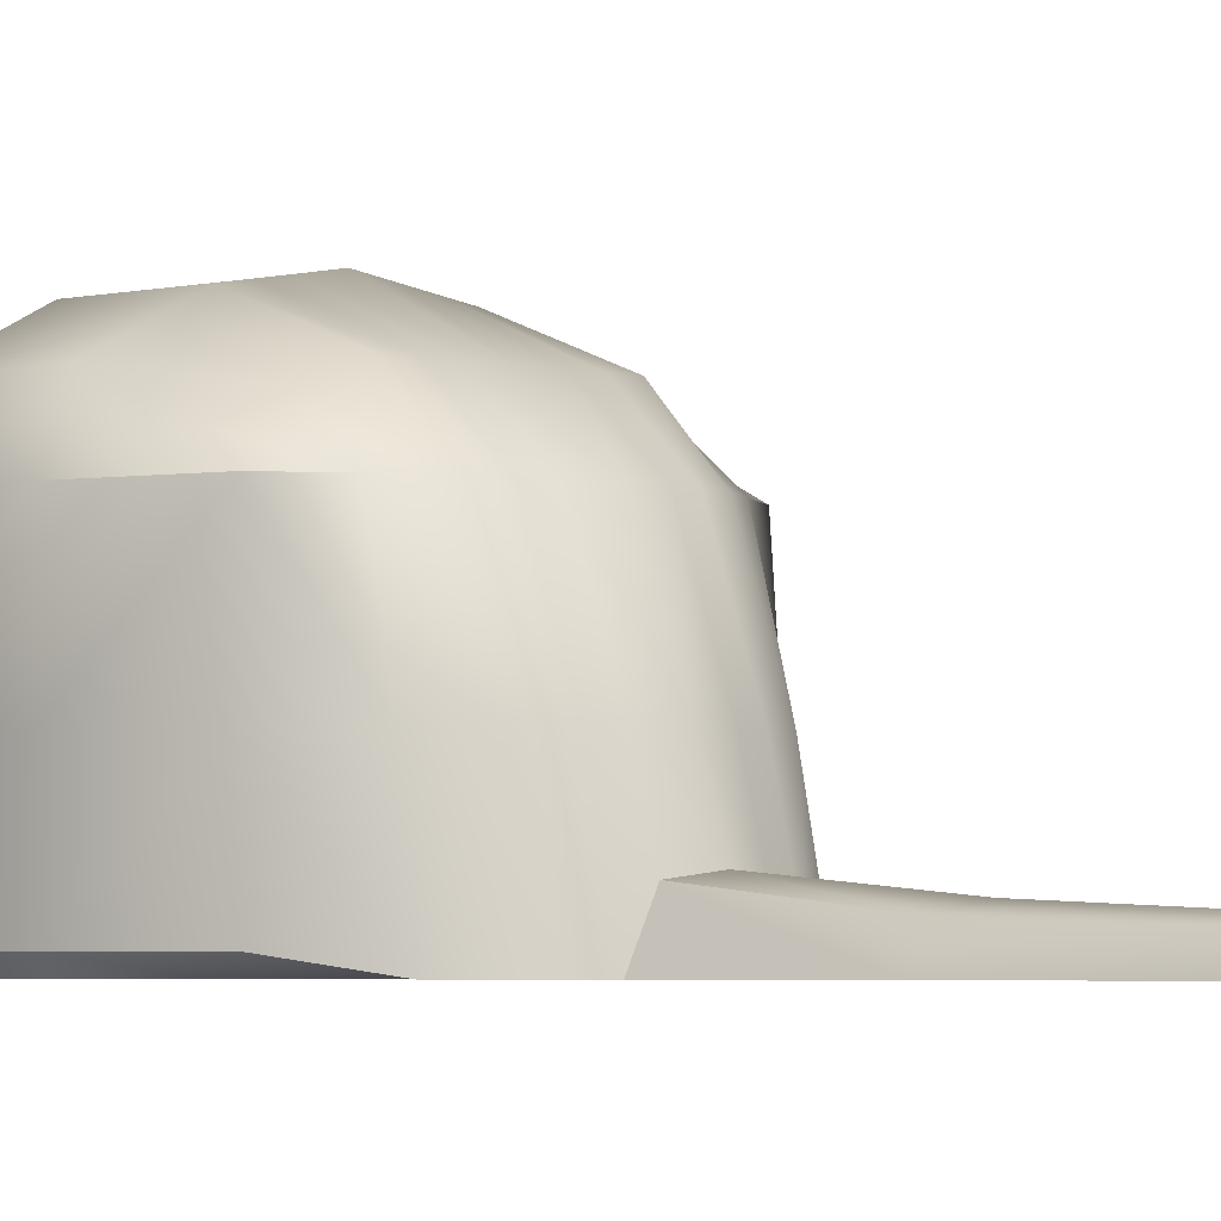
<metadata>
{"format":"obj","ext":"obj","renderer":"f3d","projection":"perspective","resolution":1024,"background":"white","views":[{"elev":-2.8,"azim":135.3,"up":"+Y"}]}
</metadata>
<code>
v -89.19 26.6 100
v -84.88 173.1 56.7
v 0 185.1 -100
v 0 18.06 -608.7
v 0 18.06 100
v 0 193 77.89
v -100 25.47 -100
v -92.87 164.9 -77.3
v 0 216.4 -33.33
v 0 215.3 33.33
v -100.9 183.8 33.33
v -100.9 183.8 -33.33
v -113.7 25.47 33.33
v -113.7 25.47 -33.33
v 0 18.06 -33.33
v 0 18.06 33.33
v -5.152 29.26 328.6
v 0 182.4 100
v -100 84.72 72.74
v -100 151.4 72.74
v -113.7 151.4 33.33
v -113.7 84.72 33.33
v -113.7 151.4 -33.33
v -113.7 84.72 -33.33
v -100 84.72 -100
v -100 151.4 -100
v 0 151.4 -144.2
v 0 84.72 -169.7
v -54.16 189 76.42
v -50 151.4 100
v -77.23 84.72 100
v -50 26.15 225.8
v -50 18.06 33.33
v -50 18.06 -33.33
v -50 18.06 -172.8
v -50 84.72 -158.6
v -50 151.4 -133.5
v -50 185.1 -100
v -50 208.7 -33.33
v -50 208.7 33.33
v 0 18.06 225.8
v 0 112.4 266.2
v 0 138.9 235.1
v -36.17 117.8 242.5
v -50 95.69 242.5
v -38.84 24.28 270.9
v 0 30.98 333.8
v 0 82.59 287.6
v -39.51 90.64 251.1
v -30.81 107.6 257.9
v -37.9 130.3 223.7
v -60.83 114.8 257.5
v -22.51 131.7 242.5
v -36.92 148 253.6
v -23.15 133.7 231
v -60.44 138 255.2
v -31.34 131.8 226.9
v 0 152.6 184.4
v 0 152.6 184.6
v -16.87 162.6 134.4
v -16.61 136.7 237.7
v -16.19 139.7 245.2
v -14.71 136.4 242.5
v -17.06 129.4 246.4
v -20.54 177.6 100
v -25.51 149.4 164.2
v -20.54 193 77.29
v -20.54 212.6 33.33
v -20.54 213.3 -33.33
v -20.54 185.1 -100
v -20.54 151.4 -139.8
v -20.54 84.72 -165.1
v -7.311 18.06 -544.8
v -20.54 18.06 -33.33
v -20.54 18.06 33.33
v -36.63 18.06 100
v -20.54 18.06 225.8
v -17.29 25.82 310.9
v -14.02 94.2 279.7
v -12.05 111.7 264.9
v -4.303 128.9 250.8
v -35.48 168.7 100
v -31.79 139.7 185.9
v -24.21 147 172.9
v -35.48 190.9 76.85
v -35.48 210.6 33.33
v -35.48 211 -33.33
v -35.48 185.1 -100
v -35.48 151.4 -136.6
v -35.48 84.72 -161.8
v -35.48 18.06 -178.3
v -35.48 18.06 -33.33
v -35.48 18.06 33.33
v -63.29 18.06 100
v -35.48 18.06 225.8
v -27.49 25.82 293.3
v -24.21 94.2 267.3
v -21.1 109.6 261.4
v -11.62 128.3 249.3
v -8 135.5 243.8
v 0 59.87 304.1
v -17.29 58.34 296.5
v -27.49 58.34 288.4
v -38.84 63.85 266.1
v -50 57.94 225.8
v -82.04 57.94 100
v -3.436 25.46 328.5
v 0 23.98 328.2
v 0 41.12 317.9
v -17.34 39.57 302.3
v -27.49 39.57 290.4
v -38.84 39.57 270.9
v -50 39.57 225.8
v -85.33 39.57 100
v -87.72 84.72 87.44
v -73.03 151.4 87.44
v -68.31 181.7 67.34
v -73.44 197.2 33.33
v -73.44 197.2 -33.33
v -69.75 175.8 -89.54
v -73.03 151.4 -118.1
v -73.03 84.72 -131.6
v -73.03 18.06 -139.3
v -79.33 18.06 -33.33
v -79.33 18.06 33.33
v -5.411 32.74 327.3
v 0 35.18 327.6
v -29.73 80.26 274.3
v -31.7 65.33 277.1
v -13.46 86.21 286.9
v -13.15 64.35 292.1
v -36.07 79.58 266.1
v -37.4 72.04 266.1
v -40.12 76.06 256.4
v -30.17 76.25 274.9
v -27.34 66.65 277.9
v -12.45 73.5 279.3
v -15.52 68.54 281.1
v -26.44 78.71 280.6
v -18.1 90.51 278
v -22.86 86.52 278.1
v 0 128.7 251.2
v -10.25 73.58 292.1
v 0 73.6 294.4
v -27.43 63.08 285.2
v -25.33 66.15 279.5
v -27.39 80.55 275.5
v -15.5 80.69 278.8
v -22.57 82.06 276.2
v -23.71 71.11 282.8
v -17.93 68.12 281.8
v -27.88 69.17 280.2
v -37.63 76.36 266.1
v -33.5 71.7 272.1
v -33.33 86.93 266.6
v -11.55 67.5 293.8
v -14.34 69.61 280.4
v -10.43 78.92 290.2
v -5.98 87.55 284.6
v -6.195 84.09 286.4
v -4.896 112.1 265.7
v -7.469 58.39 301.9
v -7.325 62.23 298.6
v -6.706 73.58 293
v -6.99 70.8 294.9
v -6.497 77.09 291
v -6.354 80.23 289.6
v -10.91 39.57 310.7
v -9.915 27.72 322.5
v -31.9 142.3 249.7
v -55.49 132.3 252.2
v -55.82 115.4 253.9
v -29.04 140.9 246.2
v -52.16 130.3 251.9
v -53.58 115.8 251.4
v -48.39 149.3 255.2
v -44.76 143.3 251.8
v -31.35 122.7 242.5
v -42.95 141.3 248.5
v -20.15 79.36 280.9
v -18.95 75.61 282.7
v -16.23 72.47 282
v -15.38 70.99 281.4
v -17.33 79.75 280
v -27.44 79.71 278.5
v -28.5 78.07 278.7
v -28.82 71.79 280.8
v -30.32 71.31 278.8
v -29.22 68.78 276.5
v -30.36 70.98 274.8
v -30.05 74.09 279.1
v -15.74 69.46 281.5
v -16.2 70.58 282.2
v -14.19 78.76 282.3
v -25.29 65.46 282.7
v -31.56 71.67 273.7
v -23.44 64.52 284.9
v -18.57 66.58 282.2
v -26.77 64.96 282.3
v -15.8 67.46 282.6
v -14.64 68.64 283.6
v -18.24 66.37 283.9
v -10.68 73.53 284.1
v -11.55 76.1 284.6
v -21.66 81.05 278.4
v -20.51 81.61 277.7
v -19.69 82.1 277.3
v -19.63 87.08 282.3
v -18.4 81.85 277.8
v -18.87 80.88 278.9
v -22.97 65.64 280.5
v -23.96 65.58 282.6
v -22.78 66.74 281.1
v -24.56 87.16 275.1
v -28.14 85.65 273.3
v -30.71 82.07 272.2
v -31.86 80.03 271.5
v -30.85 77.71 273.6
v -30.8 74.19 274.4
v -30.94 75.2 274.2
v -18.03 18.06 292.6
v -6.671 18.06 291.7
v 0 18.06 291.1
v -8.439 18.06 307.9
v 0 17.3 305.1
v 0 18.06 318.6
v -18.85 18.06 270.6
v -4.523 18.06 270.4
v -30.16 18.06 270.8
v 0 18.06 270.4
v 0 49.88 312.1
v -6.9 34.17 321.3
v -9.542 51.05 306.6
v 0 55.46 307.6
v -18.69 46.85 301
v -23.8 43.31 299.8
v -27.49 29.97 292.2
v -20.6 54.66 298.3
v -29.63 49.57 289.3
v -21.22 54.22 297.4
v -41.56 51.43 268.5
v -7.02 22.5 320.2
v -10.7 21.68 314.4
v -19.2 21.7 302.8
v -25.17 21.7 293
v -30.2 21.7 284
v -36.83 21.7 270.8
v -15.22 21.7 309.7
v 0 36.37 325.5
v -5.32 33.27 322.6
v -6.84 28.69 326.3
v -3.881 25.35 324.6
v -8.094 28.69 323.9
v 0 22.69 323.2
v -11.78 133 245.3
v -43.79 21.62 225.8
v -77.28 18.06 100
v -70.7 18.34 68.55
v -81.91 23.35 87.62
v -106 18.06 33.33
v -108 18.06 -33.33
v -93.2 18.06 -78.09
v -20.54 44.1 -176.6
v 0 47.02 -182.1
v -32.08 74.92 272.9
v -32.91 74.71 271.9
v -28.87 18.06 -272.4
v -20.54 34.39 -271
v 0 38.95 -276.4
v 0 25.31 -602.8
v -7.311 22.11 -541.1
v -12.22 18.06 -501.6
v 0 18.06 -170.8
v -20.54 18.06 -175.1
v -25.51 18.06 -176.2
v 89.19 26.6 100
v 84.88 173.1 56.7
v 100 25.47 -100
v 92.87 164.9 -77.3
v 100.9 183.8 33.33
v 100.9 183.8 -33.33
v 113.7 25.47 33.33
v 113.7 25.47 -33.33
v 5.152 29.26 328.6
v 100 84.72 72.74
v 100 151.4 72.74
v 113.7 151.4 33.33
v 113.7 84.72 33.33
v 113.7 151.4 -33.33
v 113.7 84.72 -33.33
v 100 84.72 -100
v 100 151.4 -100
v 54.16 189 76.42
v 50 151.4 100
v 77.23 84.72 100
v 50 26.15 225.8
v 50 18.06 33.33
v 50 18.06 -33.33
v 50 18.06 -172.8
v 50 84.72 -158.6
v 50 151.4 -133.5
v 50 185.1 -100
v 50 208.7 -33.33
v 50 208.7 33.33
v 36.17 117.8 242.5
v 50 95.69 242.5
v 38.84 24.28 270.9
v 39.51 90.64 251.1
v 30.81 107.6 257.9
v 37.9 130.3 223.7
v 60.83 114.8 257.5
v 22.51 131.7 242.5
v 36.92 148 253.6
v 23.15 133.7 231
v 60.44 138 255.2
v 31.34 131.8 226.9
v 16.87 162.6 134.4
v 16.61 136.7 237.7
v 16.19 139.7 245.2
v 14.71 136.4 242.5
v 17.06 129.4 246.4
v 20.54 177.6 100
v 25.51 149.4 164.2
v 20.54 193 77.29
v 20.54 212.6 33.33
v 20.54 213.3 -33.33
v 20.54 185.1 -100
v 20.54 151.4 -139.8
v 20.54 84.72 -165.1
v 7.311 18.06 -544.8
v 20.54 18.06 -33.33
v 20.54 18.06 33.33
v 36.63 18.06 100
v 20.54 18.06 225.8
v 17.29 25.82 310.9
v 14.02 94.2 279.7
v 12.05 111.7 264.9
v 4.303 128.9 250.8
v 35.48 168.7 100
v 31.79 139.7 185.9
v 24.21 147 172.9
v 35.48 190.9 76.85
v 35.48 210.6 33.33
v 35.48 211 -33.33
v 35.48 185.1 -100
v 35.48 151.4 -136.6
v 35.48 84.72 -161.8
v 35.48 18.06 -178.3
v 35.48 18.06 -33.33
v 35.48 18.06 33.33
v 63.29 18.06 100
v 35.48 18.06 225.8
v 27.49 25.82 293.3
v 24.21 94.2 267.3
v 21.1 109.6 261.4
v 11.62 128.3 249.3
v 8 135.5 243.8
v 17.29 58.34 296.5
v 27.49 58.34 288.4
v 38.84 63.85 266.1
v 50 57.94 225.8
v 82.04 57.94 100
v 3.436 25.46 328.5
v 17.34 39.57 302.3
v 27.49 39.57 290.4
v 38.84 39.57 270.9
v 50 39.57 225.8
v 85.33 39.57 100
v 87.72 84.72 87.44
v 73.03 151.4 87.44
v 68.31 181.7 67.34
v 73.44 197.2 33.33
v 73.44 197.2 -33.33
v 69.75 175.8 -89.54
v 73.03 151.4 -118.1
v 73.03 84.72 -131.6
v 73.03 18.06 -139.3
v 79.33 18.06 -33.33
v 79.33 18.06 33.33
v 5.411 32.74 327.3
v 29.73 80.26 274.3
v 31.7 65.33 277.1
v 13.46 86.21 286.9
v 13.15 64.35 292.1
v 36.07 79.58 266.1
v 37.4 72.04 266.1
v 40.12 76.06 256.4
v 30.17 76.25 274.9
v 27.34 66.65 277.9
v 12.45 73.5 279.3
v 15.52 68.54 281.1
v 26.44 78.71 280.6
v 18.1 90.51 278
v 22.86 86.52 278.1
v 10.25 73.58 292.1
v 27.43 63.08 285.2
v 25.33 66.15 279.5
v 27.39 80.55 275.5
v 15.5 80.69 278.8
v 22.57 82.06 276.2
v 23.71 71.11 282.8
v 17.93 68.12 281.8
v 27.88 69.17 280.2
v 37.63 76.36 266.1
v 33.5 71.7 272.1
v 33.33 86.93 266.6
v 11.55 67.5 293.8
v 14.34 69.61 280.4
v 10.43 78.92 290.2
v 5.98 87.55 284.6
v 6.195 84.09 286.4
v 4.896 112.1 265.7
v 7.469 58.39 301.9
v 7.325 62.23 298.6
v 6.706 73.58 293
v 6.99 70.8 294.9
v 6.497 77.09 291
v 6.354 80.23 289.6
v 10.91 39.57 310.7
v 9.915 27.72 322.5
v 31.9 142.3 249.7
v 55.49 132.3 252.2
v 55.82 115.4 253.9
v 29.04 140.9 246.2
v 52.16 130.3 251.9
v 53.58 115.8 251.4
v 48.39 149.3 255.2
v 44.76 143.3 251.8
v 31.35 122.7 242.5
v 42.95 141.3 248.5
v 20.15 79.36 280.9
v 18.95 75.61 282.7
v 16.23 72.47 282
v 15.38 70.99 281.4
v 17.33 79.75 280
v 27.44 79.71 278.5
v 28.5 78.07 278.7
v 28.82 71.79 280.8
v 30.32 71.31 278.8
v 29.22 68.78 276.5
v 30.36 70.98 274.8
v 30.05 74.09 279.1
v 15.74 69.46 281.5
v 16.2 70.58 282.2
v 14.19 78.76 282.3
v 25.29 65.46 282.7
v 31.56 71.67 273.7
v 23.44 64.52 284.9
v 18.57 66.58 282.2
v 26.77 64.96 282.3
v 15.8 67.46 282.6
v 14.64 68.64 283.6
v 18.24 66.37 283.9
v 10.68 73.53 284.1
v 11.55 76.1 284.6
v 21.66 81.05 278.4
v 20.51 81.61 277.7
v 19.69 82.1 277.3
v 19.63 87.08 282.3
v 18.4 81.85 277.8
v 18.87 80.88 278.9
v 22.97 65.64 280.5
v 23.96 65.58 282.6
v 22.78 66.74 281.1
v 24.56 87.16 275.1
v 28.14 85.65 273.3
v 30.71 82.07 272.2
v 31.86 80.03 271.5
v 30.85 77.71 273.6
v 30.8 74.19 274.4
v 30.94 75.2 274.2
v 18.03 18.06 292.6
v 6.671 18.06 291.7
v 8.439 18.06 307.9
v 18.85 18.06 270.6
v 4.523 18.06 270.4
v 30.16 18.06 270.8
v 6.9 34.17 321.3
v 9.542 51.05 306.6
v 18.69 46.85 301
v 23.8 43.31 299.8
v 27.49 29.97 292.2
v 20.6 54.66 298.3
v 29.63 49.57 289.3
v 21.22 54.22 297.4
v 41.56 51.43 268.5
v 7.02 22.5 320.2
v 10.7 21.68 314.4
v 19.2 21.7 302.8
v 25.17 21.7 293
v 30.2 21.7 284
v 36.83 21.7 270.8
v 15.22 21.7 309.7
v 5.32 33.27 322.6
v 6.84 28.69 326.3
v 3.881 25.35 324.6
v 8.094 28.69 323.9
v 11.78 133 245.3
v 43.79 21.62 225.8
v 77.28 18.06 100
v 70.7 18.34 68.55
v 81.91 23.35 87.62
v 106 18.06 33.33
v 108 18.06 -33.33
v 93.2 18.06 -78.09
v 20.54 44.1 -176.6
v 32.08 74.92 272.9
v 32.91 74.71 271.9
v 28.87 18.06 -272.4
v 20.54 34.39 -271
v 7.311 22.11 -541.1
v 12.22 18.06 -501.6
v 20.54 18.06 -175.1
v 25.51 18.06 -176.2
o Cube
f 252 242 226 254
f 126 250 251 17
f 127 249 250 126
f 107 252 254 108
f 116 30 29 117
f 123 35 34 124
f 37 121 120 38
f 23 12 8 26
f 119 39 38 120
f 39 119 118 40
f 23 21 11 12
f 124 34 33 125
f 40 118 117 29
f 21 20 2 11
f 125 33 258
f 30 116 115 31
f 21 22 19 20
f 23 24 22 21
f 26 25 24 23
f 121 37 36 122
f 114 106 31 115
f 22 13 1 19
f 24 14 13 22
f 25 7 14 24
f 122 36 35 123
f 65 18 6 67
f 45 50 44
f 160 48 159
f 75 16 5 76
f 74 15 16 75
f 274 273 15 74
f 271 270 4 73
f 71 27 28 72
f 70 3 27 71
f 69 9 3 70
f 68 10 9 69
f 67 6 10 68
f 100 62 63
f 44 175 45
f 253 169 242 252
f 77 76 5 41
f 105 45 31 106
f 50 45 49
f 228 227 77 41
f 134 45 105
f 142 43 81
f 79 159 161 80
f 100 61 62
f 51 83 82 30
f 52 51 45
f 51 30 31 45
f 99 81 43 100
f 61 100 43 59
f 174 175 44
f 57 56 176
f 171 177 176 56
f 57 51 52 56
f 58 18 60
f 84 83 51 57
f 60 84 57 58
f 57 55 58
f 59 58 55 61
f 170 173 63
f 61 55 54 62
f 178 44 50
f 63 53 64
f 66 60 18 65
f 67 85 82 65
f 68 86 85 67
f 69 87 86 68
f 70 88 87 69
f 71 89 88 70
f 72 90 89 71
f 271 73 272
f 274 74 275
f 75 93 92 74
f 76 94 93 75
f 77 95 94 76
f 245 221 244
f 214 97 215
f 80 98 97 79
f 81 99 98 80
f 83 66 65 82
f 83 84 60 66
f 85 29 30 82
f 86 40 29 85
f 87 39 40 86
f 88 38 39 87
f 89 37 38 88
f 90 36 37 89
f 91 35 36 90
f 92 34 35 91
f 93 33 34 92
f 257 1 259
f 95 256 257 94
f 247 229 246
f 216 128 215
f 98 50 49 97
f 99 64 50 98
f 100 255 99
f 168 109 231
f 236 110 235
f 112 111 239
f 105 241 104
f 106 114 113 105
f 107 47 17
f 126 47 127
f 236 111 237
f 46 96 237
f 113 32 46 112
f 114 1 32 113
f 115 19 1 114
f 116 20 19 115
f 117 2 20 116
f 118 11 2 117
f 119 12 11 118
f 120 8 12 119
f 121 26 8 120
f 122 25 26 121
f 123 7 25 122
f 124 261 262
f 260 13 14 261
f 252 107 17 251
f 163 162 101
f 165 144 164
f 129 154 153 133
f 134 133 153
f 147 128 135
f 145 129 103
f 133 104 103 129
f 132 49 45 134
f 105 104 133 134
f 203 204 137
f 212 198 211
f 190 135 219
f 186 139 185
f 148 137 194
f 205 139 180
f 186 135 191
f 140 130 79
f 140 79 97
f 140 214 141
f 149 147 185
f 141 208 140
f 155 49 132
f 81 80 161
f 164 144 166
f 203 201 156 143
f 152 136 146
f 199 129 145
f 103 102 131 145
f 146 213 150
f 180 139 181
f 192 138 157
f 149 141 128 147
f 207 141 149
f 182 137 181
f 188 187 191
f 183 137 182
f 213 146 211
f 188 135 190
f 152 146 150
f 135 128 218
f 266 154 265
f 153 132 134
f 154 129 196
f 216 217 128
f 155 97 49
f 201 200 131 156
f 157 137 183
f 165 163 101 144
f 204 194 137
f 167 48 160
f 167 158 166
f 228 41 230
f 159 79 130 160
f 159 48 42 161
f 163 131 102 162
f 164 143 156 165
f 161 42 142 81
f 166 158 143 164
f 165 156 131 163
f 160 130 158 167
f 166 144 48 167
f 233 235 110 168
f 168 78 169
f 63 62 54 170
f 177 171 174 179
f 171 56 52 172
f 172 52 45
f 173 53 63
f 179 173 170 177
f 174 171 172 175
f 175 172 45
f 179 174 44 178
f 179 178 53 173
f 176 54 55 57
f 177 170 54 176
f 50 64 53 178
f 205 206 149
f 137 148 184
f 181 150 182
f 182 193 183
f 193 151 192
f 181 139 150
f 206 207 149
f 184 181 137
f 185 139 149
f 185 147 135 186
f 187 139 186
f 152 150 187
f 189 136 152 188
f 129 189 190
f 187 150 139
f 187 188 152
f 191 187 186
f 195 146 199
f 192 151 138
f 182 150 151 193
f 192 157 183 193
f 184 180 181
f 129 136 189
f 188 191 135
f 190 189 188
f 196 129 190
f 219 135 220
f 131 197 145
f 202 131 200
f 197 195 199
f 202 197 131
f 199 146 136 129
f 199 145 197
f 201 157 138 200
f 200 138 198 202
f 202 198 197
f 203 137 157 201
f 203 143 158 204
f 204 158 130 194
f 194 130 148
f 212 197 198
f 207 209 208 141
f 205 149 139
f 180 184 210
f 206 210 209 207
f 209 148 130 208
f 210 206 205 180
f 210 184 148 209
f 208 130 140
f 211 146 195 212
f 213 151 150
f 198 138 151
f 151 213 211 198
f 212 195 197
f 214 140 97
f 214 128 141
f 215 128 214
f 215 97 155 216
f 216 155 132 217
f 266 217 132 153 154
f 218 265 220
f 218 128 217
f 219 196 190
f 220 154 196 219
f 220 135 218
f 248 224 243
f 229 227 221
f 223 225 224 222
f 221 222 224
f 251 253 252
f 224 225 226
f 242 169 243
f 228 222 221 227
f 247 256 95
f 230 223 222 228
f 229 95 77 227
f 248 78 244
f 245 96 246
f 232 168 169
f 231 234 233 168
f 168 110 78
f 126 17 47
f 232 109 168
f 237 111 112 46
f 234 101 162 233
f 162 102 238
f 240 239 111 236
f 238 102 240
f 237 96 236
f 96 78 110 236
f 238 235 233 162
f 240 102 103 239
f 240 236 235 238
f 239 241 112
f 239 103 104 241
f 105 113 112 241
f 247 95 229
f 107 108 47
f 243 224 226 242
f 244 78 96 245
f 246 96 46 247
f 243 169 78 248
f 244 221 224 248
f 246 229 221 245
f 249 109 232 250
f 250 232 169 253
f 250 253 251
f 255 63 64
f 255 64 99
f 255 100 63
f 247 46 32 256
f 256 32 1 257
f 33 93 94 257
f 258 259 260 125
f 258 33 257
f 262 7 123
f 259 258 257
f 259 1 13 260
f 261 124 125 260
f 262 123 124
f 262 261 14 7
f 91 90 72 263
f 263 72 28 264
f 265 218 217 266
f 265 154 220
f 275 91 267
f 267 91 263 268
f 268 263 264 269
f 271 268 269 270
f 272 267 268 271
f 274 73 4 273
f 272 73 274
f 274 275 267 272
f 275 74 92 91
f 226 487 496 254
f 495 494 380 284
f 494 249 127 380
f 254 496 363 108
f 293 294 370 371
f 298 299 377 378
f 374 375 301 302
f 279 281 289 292
f 302 303 373 374
f 372 373 303 304
f 280 287 289 281
f 297 298 378 379
f 371 372 304 293
f 277 286 287 280
f 297 379 501
f 369 370 294 295
f 285 288 287 286
f 288 290 289 287
f 290 291 292 289
f 300 301 375 376
f 295 362 368 369
f 276 282 288 285
f 282 283 290 288
f 283 278 291 290
f 299 300 376 377
f 6 18 322 324
f 309 306 305
f 48 411 410
f 5 16 332 333
f 16 15 331 332
f 15 273 513 331
f 4 270 511 330
f 28 27 328 329
f 27 3 327 328
f 3 9 326 327
f 9 10 325 326
f 10 6 324 325
f 319 357 320
f 426 305 306
f 487 420 497 496
f 5 333 334 41
f 295 306 361 362
f 306 309 308
f 334 475 476 41
f 306 387 361
f 43 142 338
f 412 410 336 337
f 318 357 319
f 339 340 310 294
f 310 311 306
f 295 294 310 306
f 43 338 356 357
f 43 357 318 59
f 426 425 305
f 315 316 427
f 427 428 422 315
f 311 310 316 315
f 18 58 317
f 310 340 341 316
f 316 341 317 58
f 314 316 58
f 314 58 59 318
f 424 421 320
f 313 314 318 319
f 305 429 309
f 312 320 321
f 18 317 323 322
f 339 342 324 322
f 342 343 325 324
f 343 344 326 325
f 344 345 327 326
f 345 346 328 327
f 346 347 329 328
f 330 511 512
f 331 513 514
f 349 350 332 331
f 350 351 333 332
f 351 352 334 333
f 472 490 489
f 354 465 466
f 354 355 337 336
f 355 356 338 337
f 322 323 340 339
f 317 341 340 323
f 294 293 342 339
f 293 304 343 342
f 304 303 344 343
f 303 302 345 344
f 302 301 346 345
f 301 300 347 346
f 300 299 348 347
f 299 298 349 348
f 298 297 350 349
f 276 500 502
f 500 499 352 351
f 477 492 491
f 381 467 466
f 308 309 355 354
f 309 321 356 355
f 498 357 356
f 109 419 231
f 364 481 480
f 365 366 484
f 486 361 360
f 367 368 362 361
f 47 363 284
f 47 380 127
f 365 481 482
f 353 307 482
f 307 296 367 366
f 296 276 368 367
f 276 285 369 368
f 285 286 370 369
f 286 277 371 370
f 277 280 372 371
f 280 281 373 372
f 281 279 374 373
f 279 292 375 374
f 292 291 376 375
f 291 278 377 376
f 504 378 505
f 283 282 503 504
f 284 363 496 495
f 413 414 101
f 144 416 415
f 404 405 382 386
f 386 387 404
f 381 398 388
f 382 396 359
f 359 360 386 382
f 306 308 385 387
f 386 360 361 387
f 455 454 390
f 449 463 462
f 388 441 470
f 392 437 436
f 390 399 445
f 392 456 431
f 388 437 442
f 383 393 336
f 336 393 354
f 465 393 394
f 398 400 436
f 459 394 393
f 308 406 385
f 337 338 412
f 144 415 417
f 407 452 454 395
f 389 403 397
f 382 450 396
f 384 358 359 396
f 464 397 401
f 392 431 432
f 391 443 408
f 381 394 400 398
f 394 458 400
f 390 433 432
f 438 439 442
f 390 434 433
f 397 464 462
f 388 439 441
f 397 403 401
f 381 388 469
f 405 508 507
f 385 404 387
f 382 405 447
f 468 467 381
f 354 406 308
f 384 451 452 407
f 390 408 434
f 101 414 416 144
f 445 455 390
f 48 418 411
f 409 418 417
f 41 476 230
f 383 336 410 411
f 42 48 410 412
f 358 384 414 413
f 407 395 415 416
f 142 42 412 338
f 395 409 417 415
f 384 407 416 414
f 409 383 411 418
f 48 144 417 418
f 364 480 479 419
f 335 419 420
f 313 319 320 421
f 425 422 428 430
f 311 315 422 423
f 311 423 306
f 312 424 320
f 421 424 430 428
f 423 422 425 426
f 423 426 306
f 305 425 430 429
f 312 429 430 424
f 314 313 427 316
f 313 421 428 427
f 312 321 309 429
f 457 456 400
f 399 390 435
f 401 432 433
f 444 433 434
f 402 444 443
f 392 432 401
f 458 457 400
f 432 435 390
f 392 436 400
f 388 398 436 437
f 392 438 437
f 401 403 438
f 403 389 440 439
f 440 382 441
f 401 438 392
f 439 438 403
f 438 442 437
f 397 446 450
f 402 443 391
f 402 401 433 444
f 434 408 443 444
f 431 435 432
f 389 382 440
f 442 439 388
f 440 441 439
f 382 447 441
f 388 470 471
f 448 384 396
f 384 453 451
f 446 448 450
f 448 453 384
f 389 397 450 382
f 396 450 448
f 391 408 452 451
f 449 391 451 453
f 449 453 448
f 408 390 454 452
f 409 395 454 455
f 383 409 455 445
f 383 445 399
f 448 463 449
f 459 460 458 394
f 400 456 392
f 435 431 461
f 460 461 457 458
f 383 399 460 459
f 456 457 461 431
f 399 435 461 460
f 383 459 393
f 446 397 462 463
f 402 464 401
f 391 449 402
f 462 464 402 449
f 446 463 448
f 393 465 354
f 381 465 394
f 381 466 465
f 406 354 466 467
f 385 406 467 468
f 404 385 468 508 405
f 507 469 471
f 381 469 468
f 447 470 441
f 447 405 471 470
f 388 471 469
f 474 493 488
f 475 477 472
f 474 225 223 473
f 473 472 474
f 497 495 496
f 225 474 226
f 420 487 488
f 472 473 476 475
f 499 492 352
f 473 223 230 476
f 334 352 477 475
f 335 493 489
f 353 490 491
f 419 478 420
f 479 234 231 419
f 364 419 335
f 284 380 47
f 109 478 419
f 366 365 482 307
f 413 101 234 479
f 358 413 483
f 365 484 485 481
f 358 483 485
f 353 482 481
f 364 335 353 481
f 479 480 483 413
f 359 358 485 484
f 480 481 485 483
f 486 484 366
f 360 359 484 486
f 366 367 361 486
f 352 492 477
f 108 363 47
f 226 474 488 487
f 353 335 489 490
f 307 353 491 492
f 335 420 488 493
f 474 472 489 493
f 472 477 491 490
f 478 109 249 494
f 420 478 494 497
f 497 494 495
f 320 498 321
f 321 498 356
f 357 498 320
f 296 307 492 499
f 276 296 499 500
f 351 350 297 500
f 503 502 501 379
f 297 501 500
f 278 505 377
f 501 502 500
f 282 276 502 503
f 379 378 504 503
f 377 505 378
f 283 504 505 278
f 329 347 348 506
f 28 329 506 264
f 468 469 507 508
f 405 507 471
f 348 514 509
f 506 348 509 510
f 264 506 510 269
f 269 510 511 270
f 510 509 512 511
f 4 330 513 273
f 330 512 513
f 509 514 513 512
f 349 331 514 348

</code>
